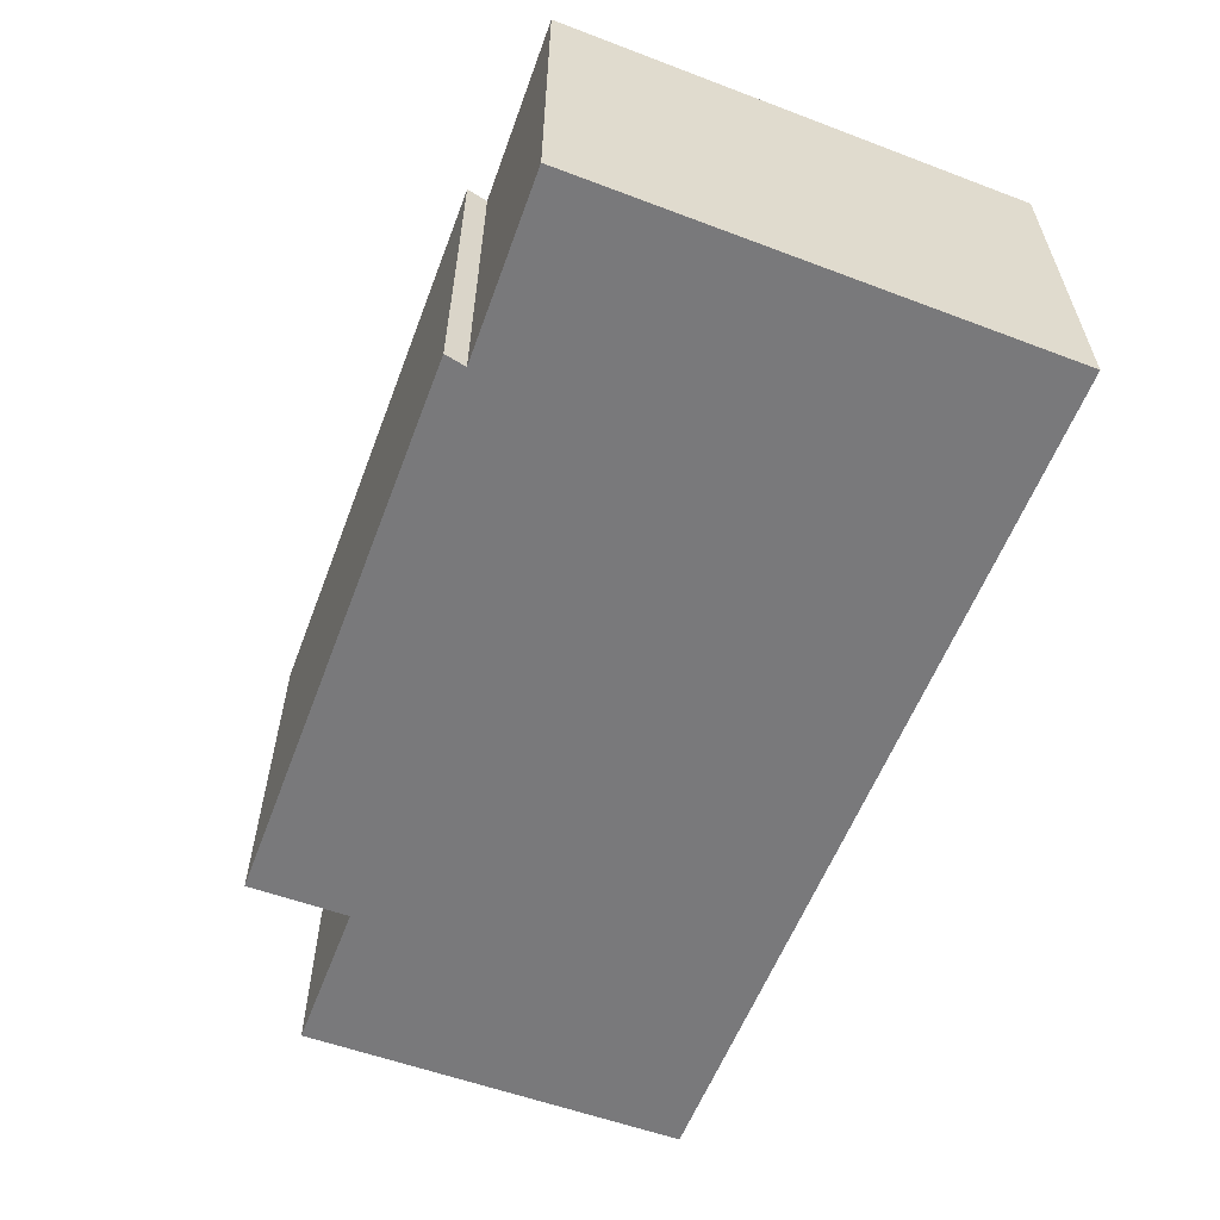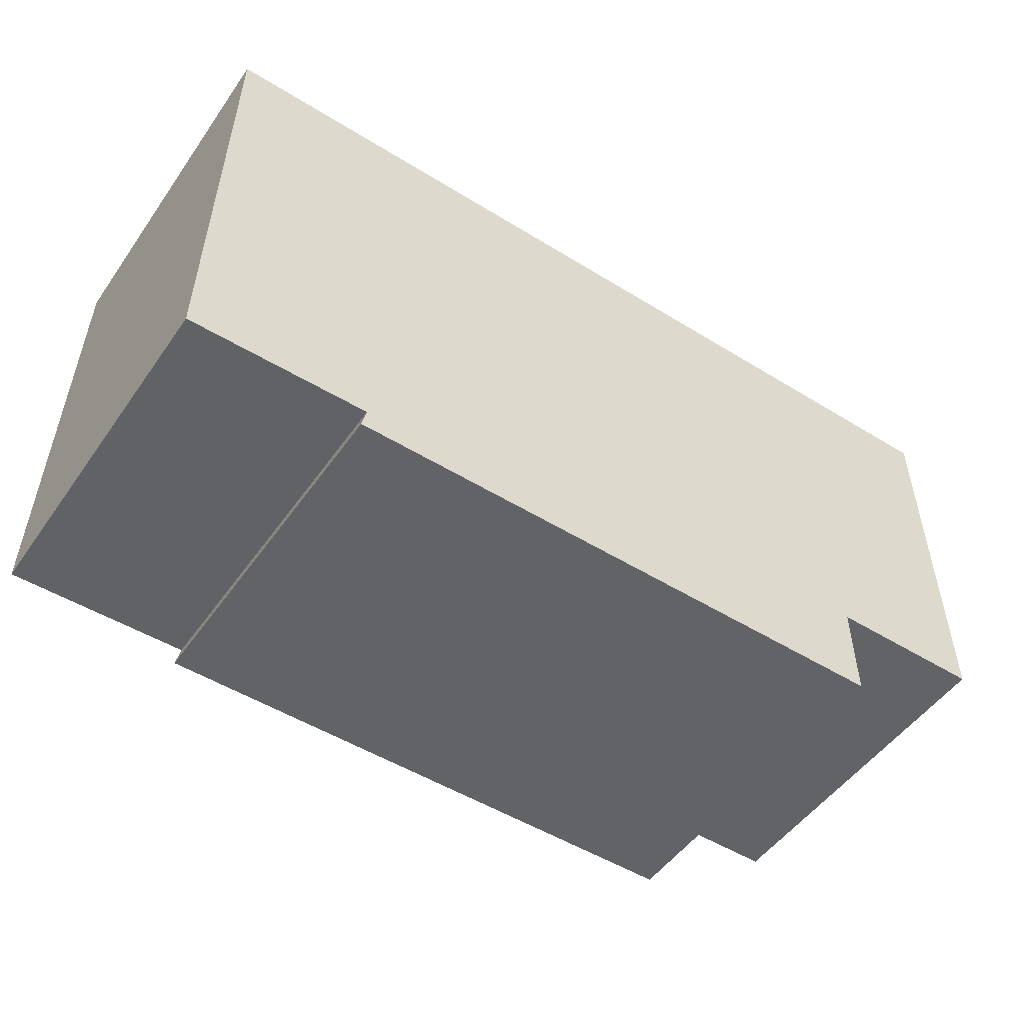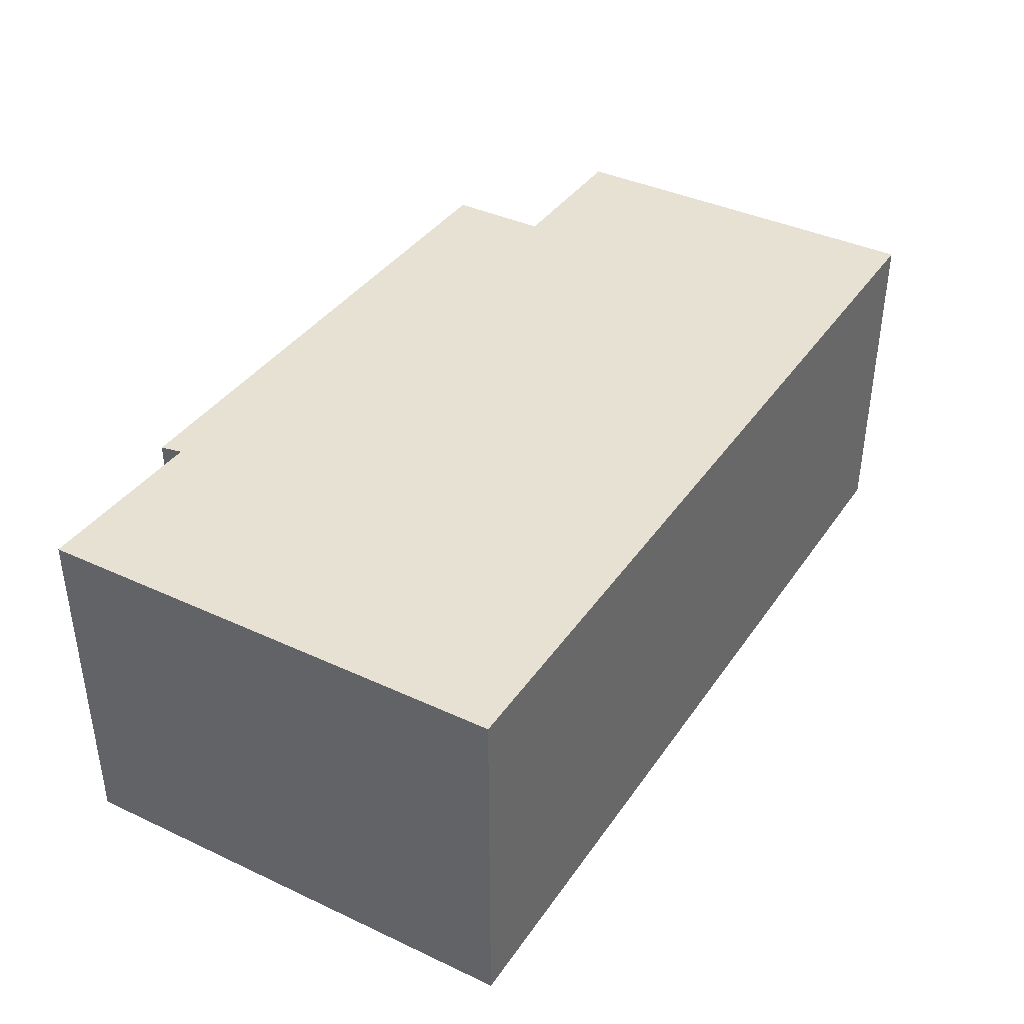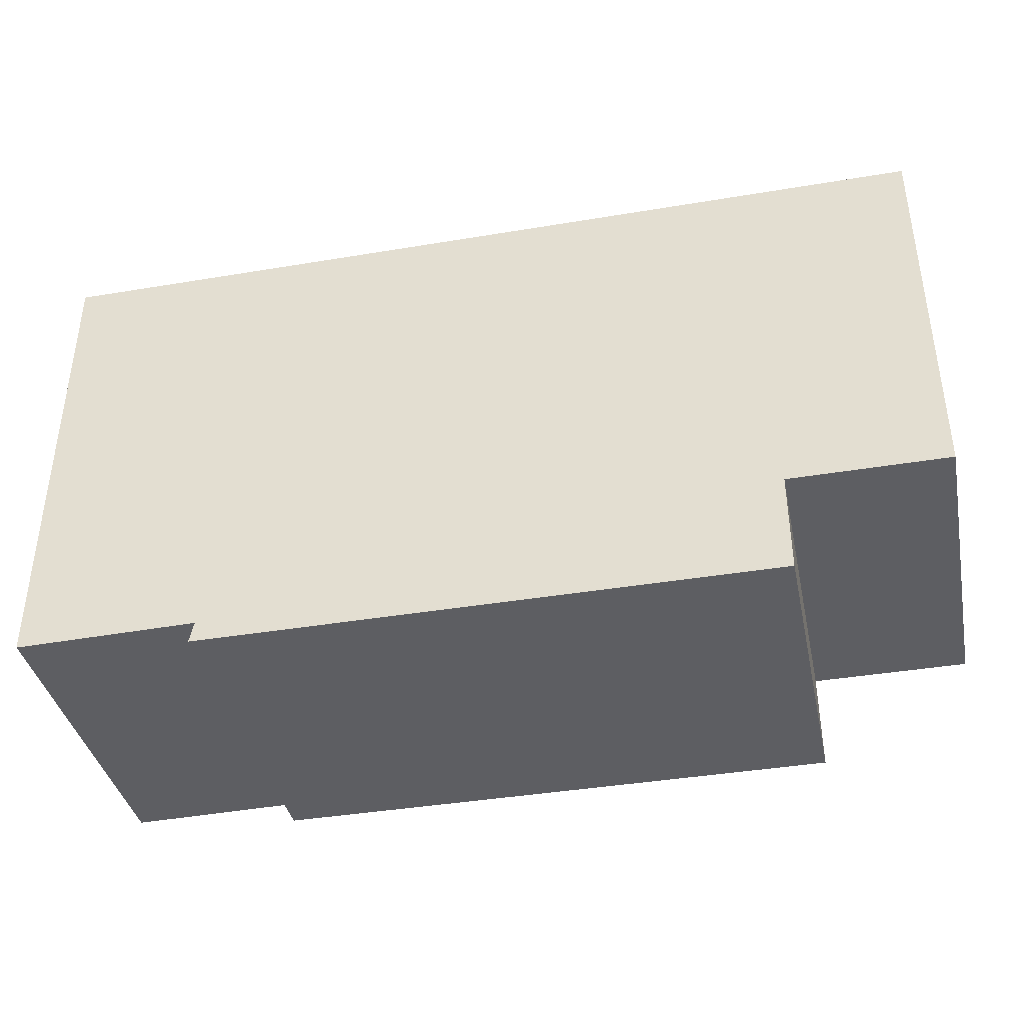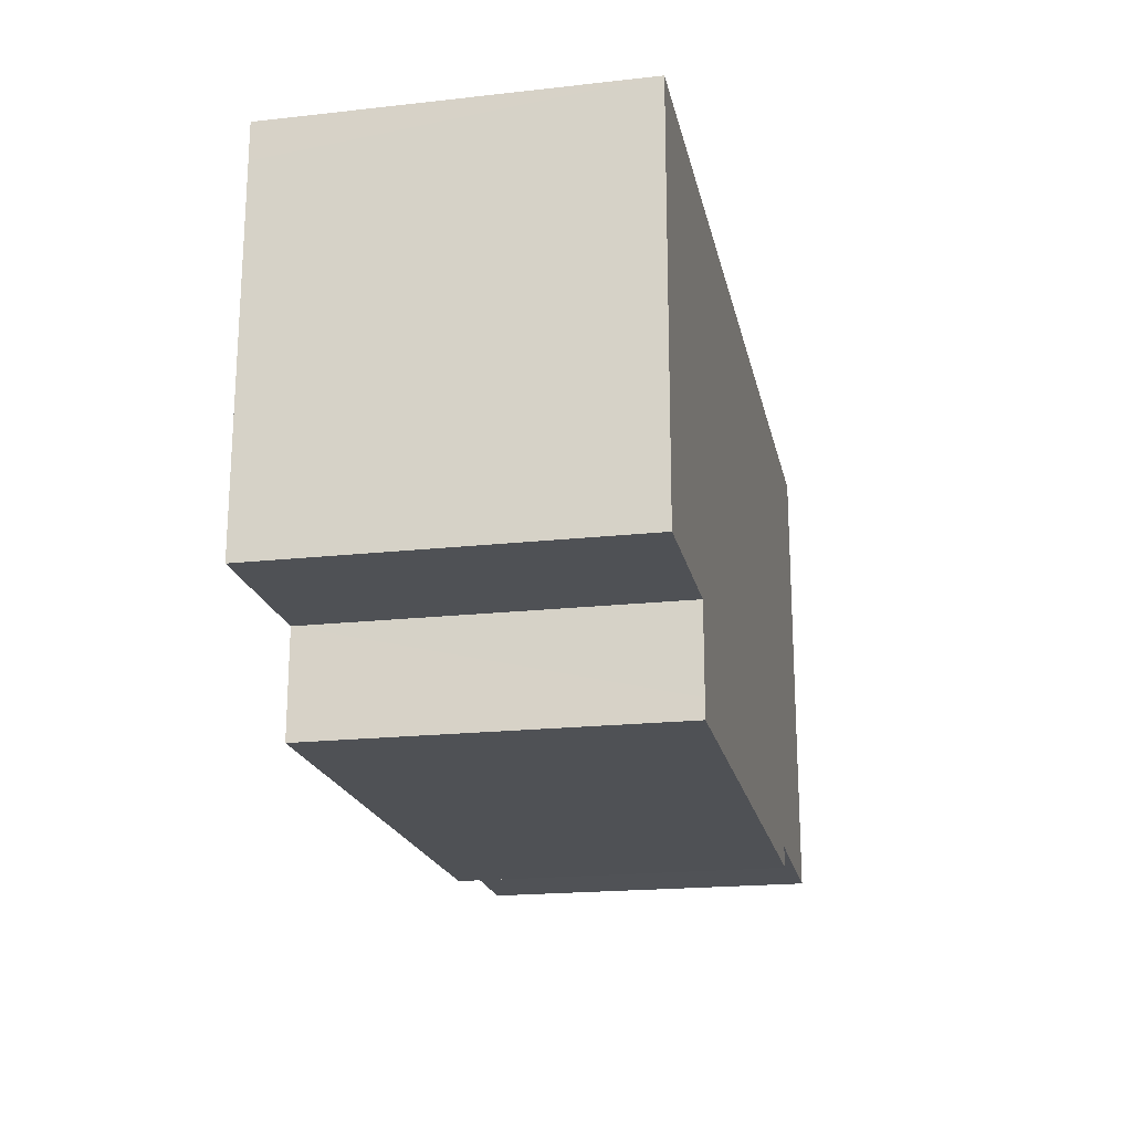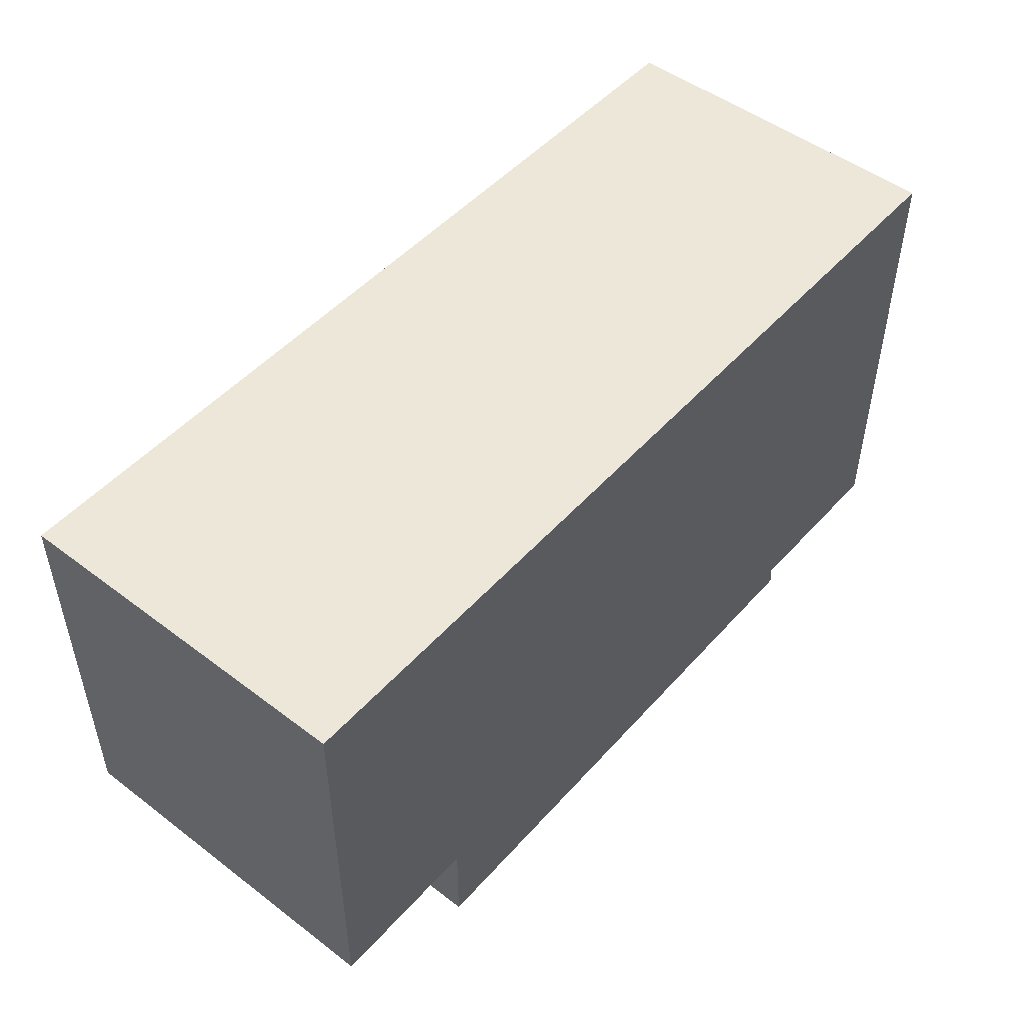
<metadata>
{"format":"obj","ext":"obj","renderer":"f3d","projection":"perspective","resolution":1024,"background":"white","views":[{"elev":-57.9,"azim":-111.0,"up":"+Y"},{"elev":-51.0,"azim":-34.1,"up":"+Z"},{"elev":38.7,"azim":-59.4,"up":"+Y"},{"elev":-38.4,"azim":11.7,"up":"+Z"},{"elev":-19.5,"azim":101.7,"up":"+Z"},{"elev":49.9,"azim":129.8,"up":"+Z"}]}
</metadata>
<code>
v  1.834 3.624 -0.183
v  7.81 3.624 0.037
v  7.811 3.624 -0.155
v  7.806 3.624 0.896
v  1.88 3.624 0.036
v  9.432 3.624 4.58
v  9.449 3.624 0.904
v  9.43 3.624 4.965
v  0.033 3.624 4.921
v  0 3.624 2.219e-16
v  9.449 -5.535e-17 0.904
v  7.806 -5.486e-17 0.896
v  7.811 9.491e-18 -0.155
v  1.834 1.121e-17 -0.183
v  1.88 -2.204e-18 0.036
v  0 0 0
v  7.81 -2.266e-18 0.037
v  9.432 -2.804e-16 4.58
v  9.43 -3.04e-16 4.965
v  0.033 -3.013e-16 4.921
g defaultobject
f 1 2 3
f 2 1 4
f 4 1 5
f 4 6 7
f 6 4 8
f 8 4 9
f 9 4 5
f 9 5 10
f 11 4 7
f 4 11 12
f 13 1 3
f 1 13 14
f 15 10 5
f 10 15 16
f 12 2 4
f 2 12 3
f 3 12 13
f 13 12 17
f 6 11 7
f 11 6 8
f 11 8 18
f 18 8 19
f 14 5 1
f 5 14 15
f 16 9 10
f 9 16 20
f 20 8 9
f 8 20 19
f 13 15 14
f 15 20 16
f 20 15 13
f 20 13 17
f 20 17 12
f 20 12 11
f 20 11 18
f 20 18 19

</code>
